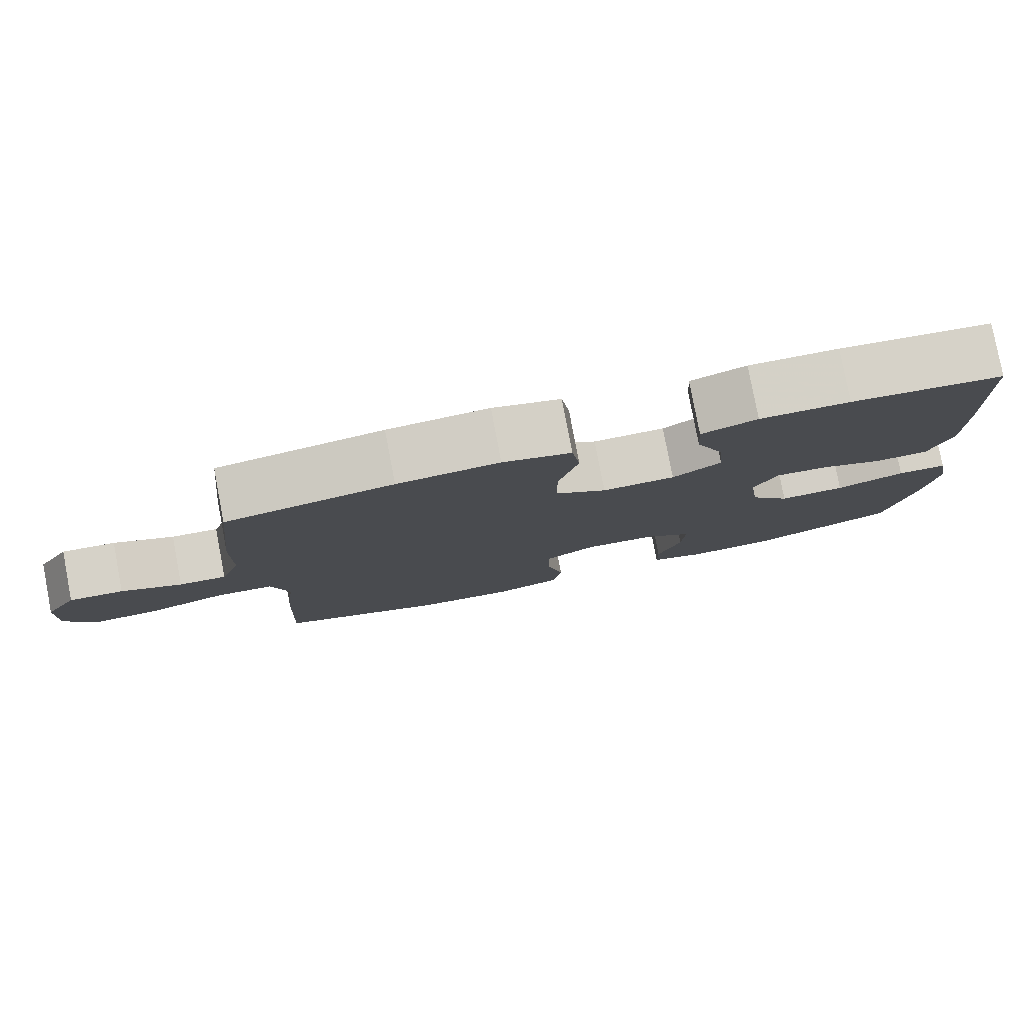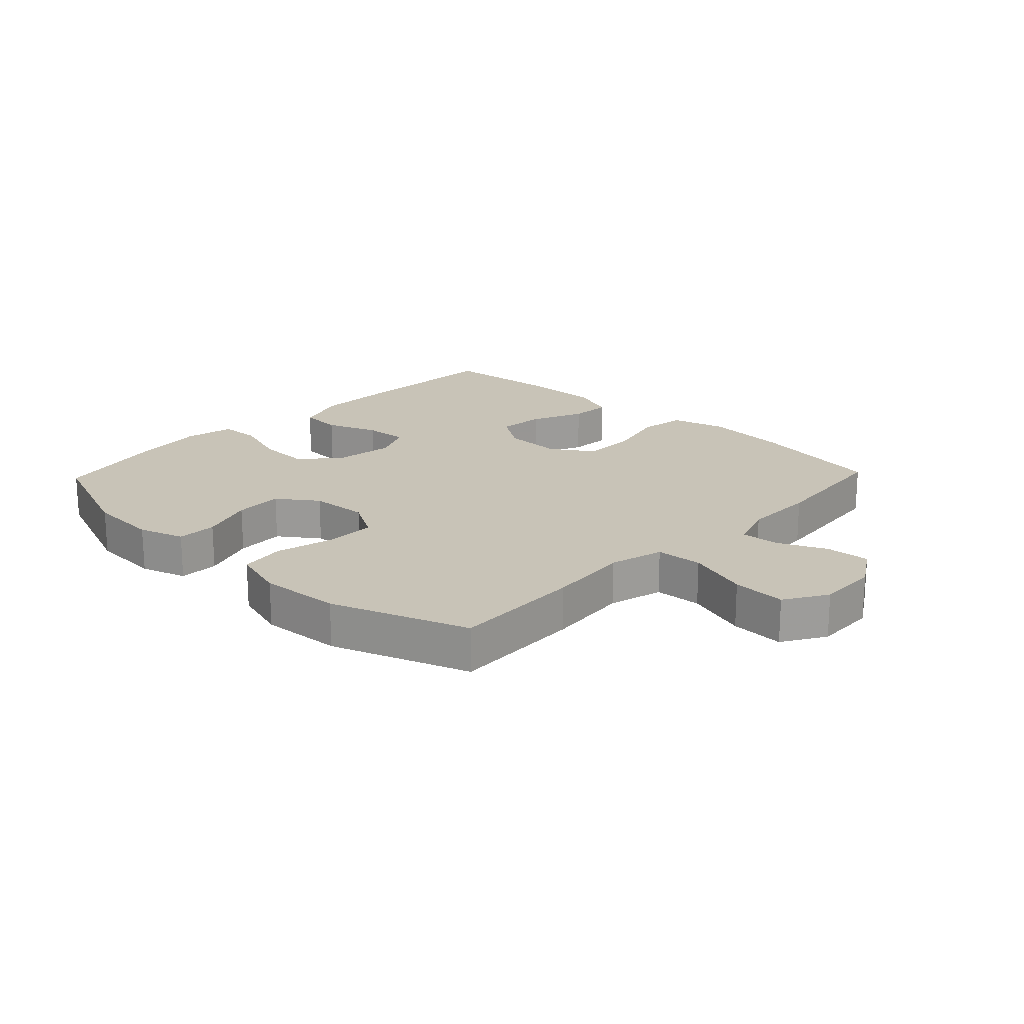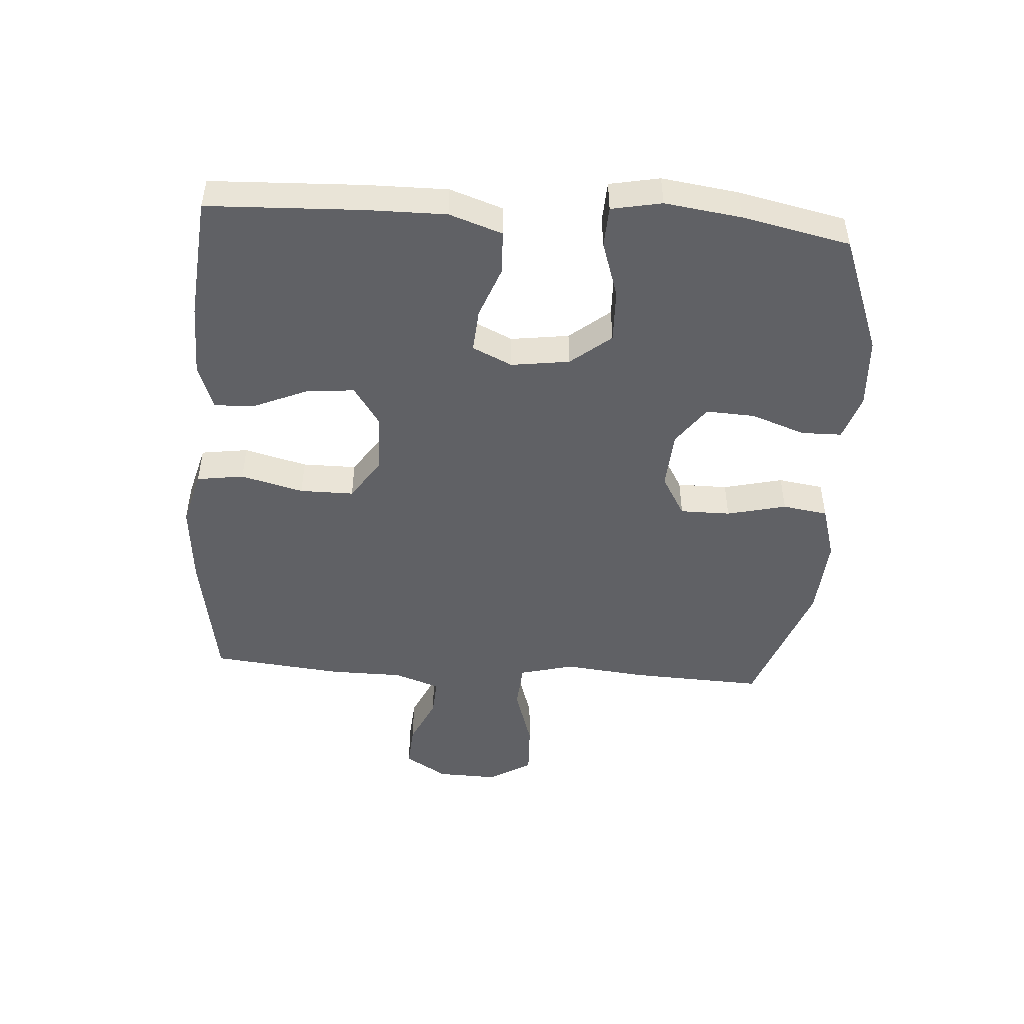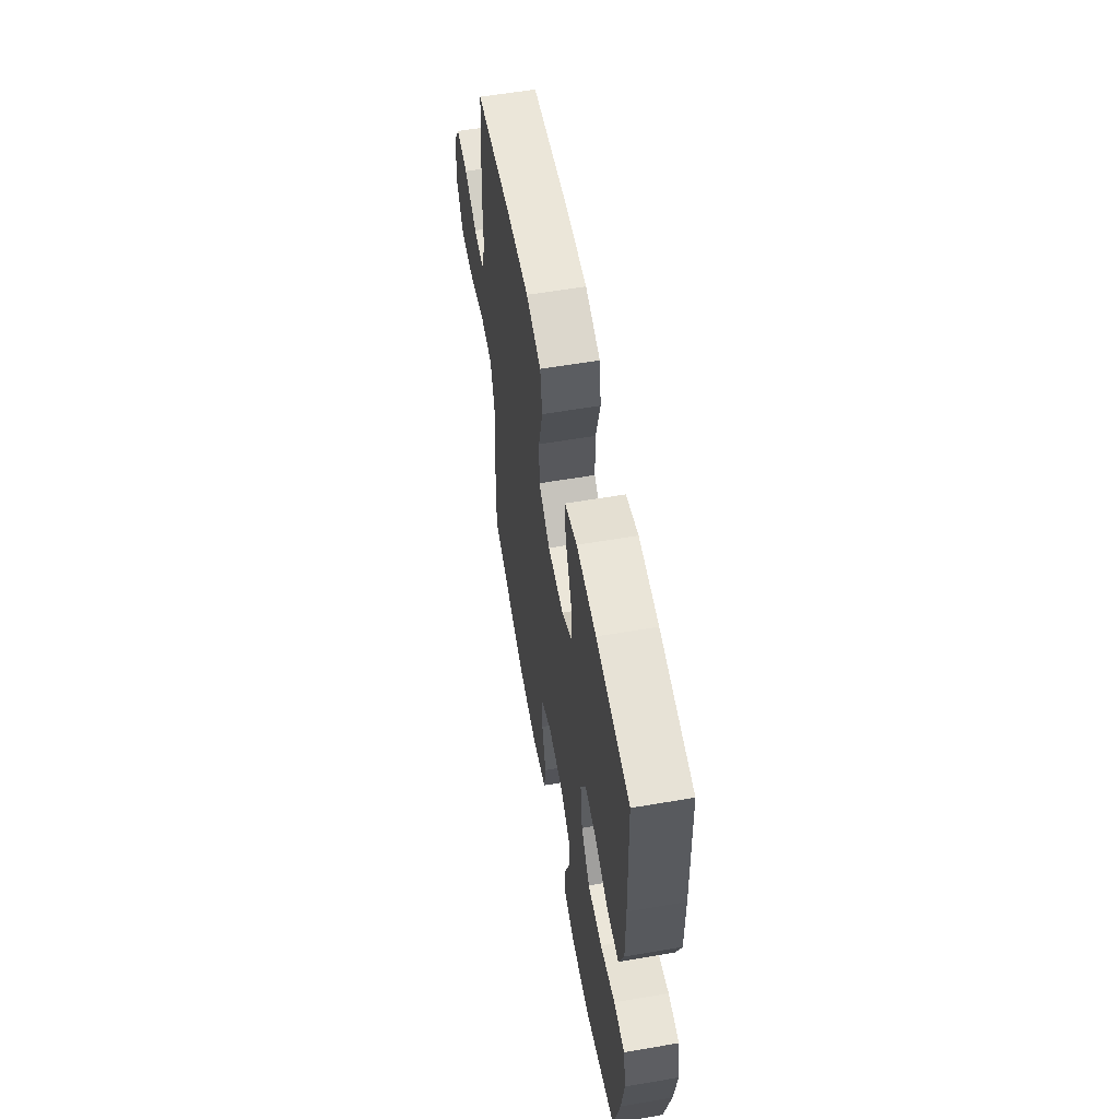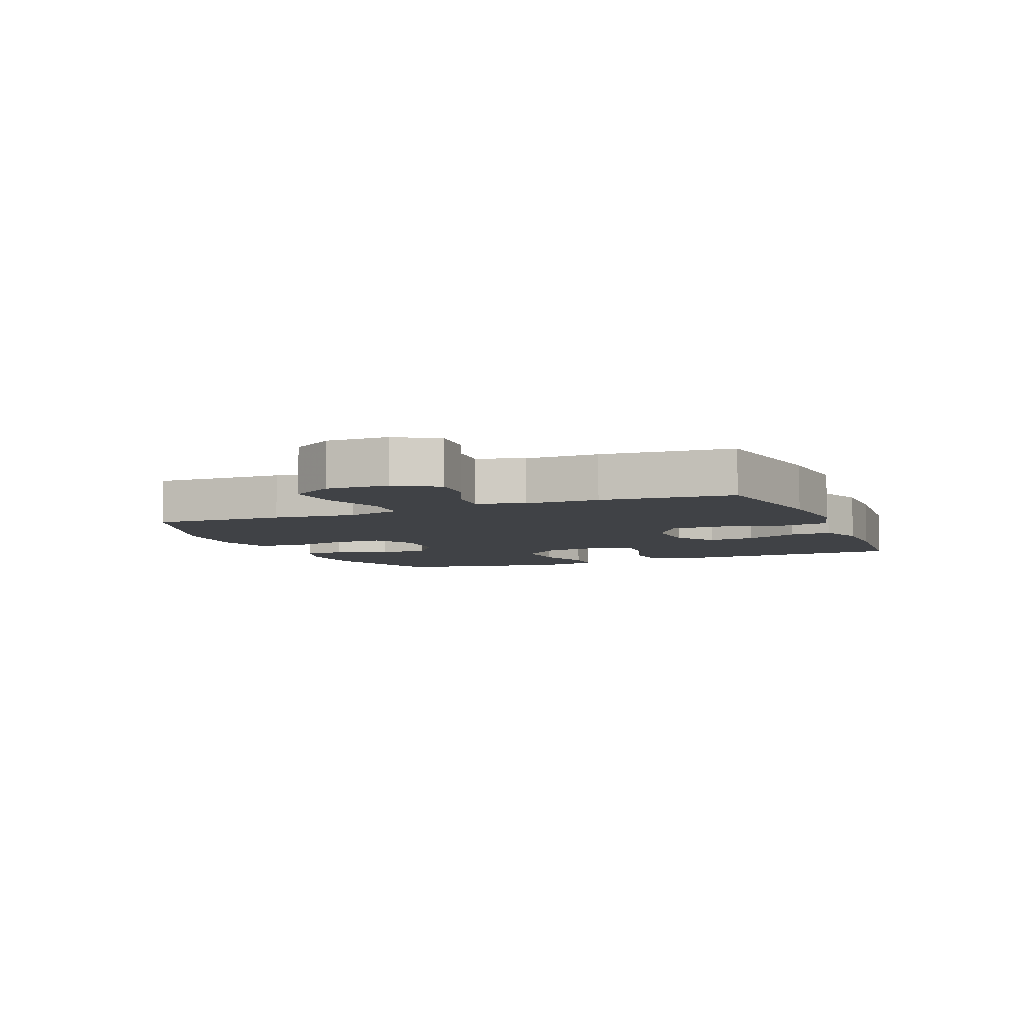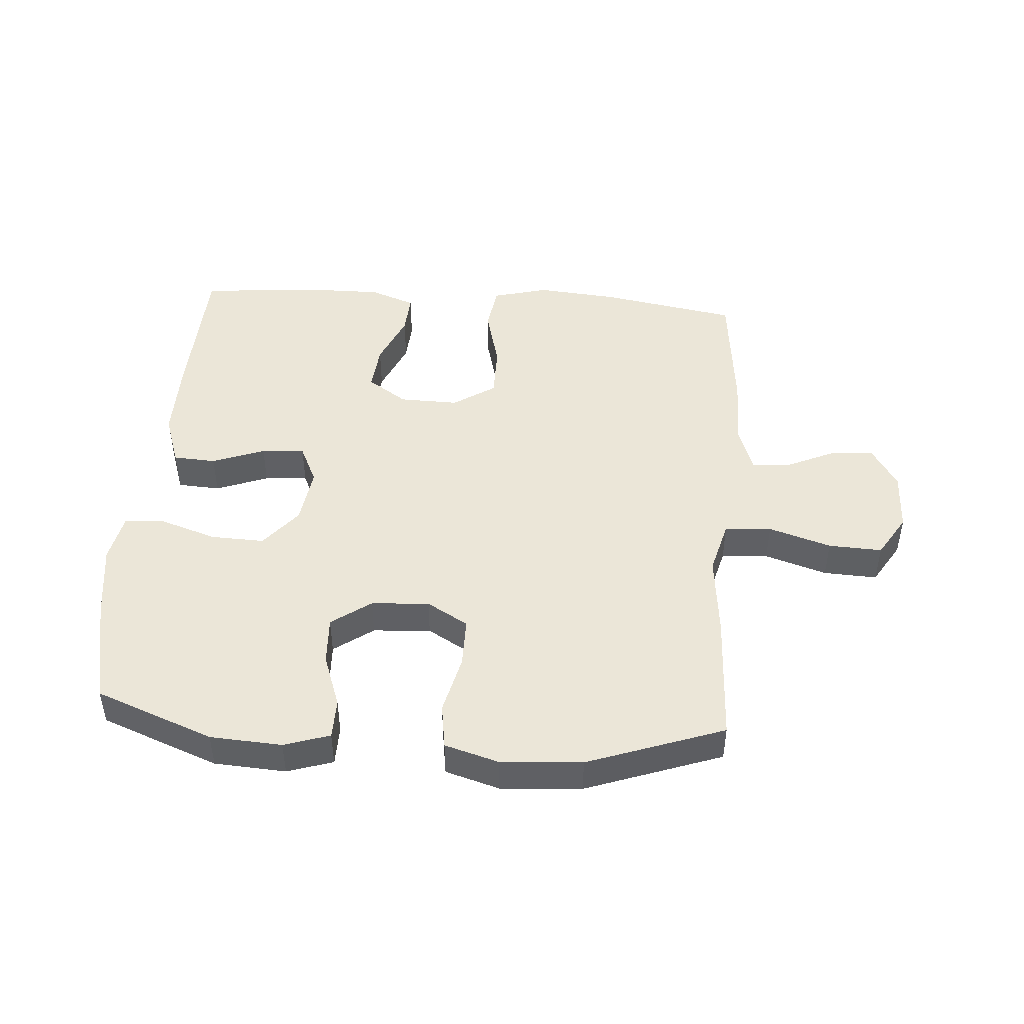
<metadata>
{"format":"obj","ext":"obj","renderer":"f3d","projection":"perspective","resolution":1024,"background":"white","views":[{"elev":80.0,"azim":-10.8,"up":"+Z"},{"elev":19.6,"azim":-136.4,"up":"+Y"},{"elev":-47.9,"azim":86.0,"up":"+Y"},{"elev":58.6,"azim":80.0,"up":"+Z"},{"elev":-6.3,"azim":-67.4,"up":"+Y"},{"elev":46.4,"azim":-175.8,"up":"+Y"}]}
</metadata>
<code>
v 0.5 0.07 -0.5
v 0.309 0.07 -0.573
v 0.193 0.07 -0.58
v 0.119 0.07 -0.556
v 0.118 0.07 -0.491
v 0.149 0.07 -0.404
v 0.153 0.07 -0.325
v 0.089 0.07 -0.279
v -0.005 0.07 -0.273
v -0.072 0.07 -0.312
v -0.072 0.07 -0.393
v -0.049 0.07 -0.489
v -0.06 0.07 -0.562
v -0.148 0.07 -0.588
v -0.279 0.07 -0.579
v -0.5 0.07 -0.5
v -0.491 0.07 -0.287
v -0.477 0.07 -0.153
v -0.5 0.07 -0.065
v -0.576 0.07 -0.06
v -0.677 0.07 -0.092
v -0.764 0.07 -0.096
v -0.806 0.07 -0.027
v -0.803 0.07 0.072
v -0.761 0.07 0.14
v -0.69 0.07 0.135
v -0.611 0.07 0.099
v -0.549 0.07 0.095
v -0.523 0.07 0.17
v -0.522 0.07 0.288
v -0.5 0.07 0.5
v -0.28 0.07 0.538
v -0.146 0.07 0.55
v -0.056 0.07 0.526
v -0.045 0.07 0.45
v -0.071 0.07 0.349
v -0.071 0.07 0.262
v -0.003 0.07 0.217
v 0.093 0.07 0.219
v 0.157 0.07 0.262
v 0.15 0.07 0.339
v 0.113 0.07 0.425
v 0.109 0.07 0.492
v 0.182 0.07 0.519
v 0.3 0.07 0.518
v 0.5 0.07 0.5
v 0.51 0.07 0.252
v 0.511 0.07 0.123
v 0.482 0.07 0.038
v 0.413 0.07 0.034
v 0.328 0.07 0.066
v 0.258 0.07 0.071
v 0.228 0.07 0.007
v 0.241 0.07 -0.087
v 0.294 0.07 -0.152
v 0.381 0.07 -0.149
v 0.472 0.07 -0.119
v 0.538 0.07 -0.122
v 0.554 0.07 -0.203
v 0.537 0.07 -0.326
v 0.5 0 -0.5
v 0.309 0 -0.573
v 0.193 0 -0.58
v 0.119 0 -0.556
v 0.118 0 -0.491
v 0.149 0 -0.404
v 0.153 0 -0.325
v 0.089 0 -0.279
v -0.005 0 -0.273
v -0.072 0 -0.312
v -0.072 0 -0.393
v -0.049 0 -0.489
v -0.06 0 -0.562
v -0.148 0 -0.588
v -0.279 0 -0.579
v -0.5 0 -0.5
v -0.491 0 -0.287
v -0.477 0 -0.153
v -0.5 0 -0.065
v -0.576 0 -0.06
v -0.677 0 -0.092
v -0.764 0 -0.096
v -0.806 0 -0.027
v -0.803 0 0.072
v -0.761 0 0.14
v -0.69 0 0.135
v -0.611 0 0.099
v -0.549 0 0.095
v -0.523 0 0.17
v -0.522 0 0.288
v -0.5 0 0.5
v -0.28 0 0.538
v -0.146 0 0.55
v -0.056 0 0.526
v -0.045 0 0.45
v -0.071 0 0.349
v -0.071 0 0.262
v -0.003 0 0.217
v 0.093 0 0.219
v 0.157 0 0.262
v 0.15 0 0.339
v 0.113 0 0.425
v 0.109 0 0.492
v 0.182 0 0.519
v 0.3 0 0.518
v 0.5 0 0.5
v 0.51 0 0.252
v 0.511 0 0.123
v 0.482 0 0.038
v 0.413 0 0.034
v 0.328 0 0.066
v 0.258 0 0.071
v 0.228 0 0.007
v 0.241 0 -0.087
v 0.294 0 -0.152
v 0.381 0 -0.149
v 0.472 0 -0.119
v 0.538 0 -0.122
v 0.554 0 -0.203
v 0.537 0 -0.326
f 4 5 6
f 3 4 6
f 2 3 6
f 1 2 6
f 60 1 6
f 59 60 6
f 58 59 6
f 57 58 6
f 56 57 6
f 55 56 6 7
f 54 55 7 8
f 53 54 8 9
f 52 53 9 10
f 49 50 51
f 48 49 51
f 47 48 51
f 46 47 51
f 45 46 51
f 44 45 51
f 43 44 51
f 42 43 51
f 41 42 51
f 40 41 51 52
f 39 40 52 10
f 34 35 36
f 33 34 36
f 32 33 36
f 31 32 36
f 30 31 36
f 29 30 36
f 28 29 36 37
f 25 26 27
f 24 25 27
f 23 24 27
f 22 23 27
f 21 22 27
f 20 21 27
f 19 20 27 28
f 16 17 18
f 15 16 18
f 14 15 18
f 13 14 18
f 12 13 18
f 11 12 18
f 10 11 18 19
f 10 19 28
f 39 10 28
f 38 39 28
f 28 37 38
f 66 65 64
f 66 64 63
f 66 63 62
f 66 62 61
f 66 61 120
f 66 120 119
f 66 119 118
f 66 118 117
f 66 117 116
f 67 66 116 115
f 68 67 115 114
f 69 68 114 113
f 70 69 113 112
f 111 110 109
f 111 109 108
f 111 108 107
f 111 107 106
f 111 106 105
f 111 105 104
f 111 104 103
f 111 103 102
f 111 102 101
f 112 111 101 100
f 70 112 100 99
f 96 95 94
f 96 94 93
f 96 93 92
f 96 92 91
f 96 91 90
f 96 90 89
f 97 96 89 88
f 87 86 85
f 87 85 84
f 87 84 83
f 87 83 82
f 87 82 81
f 87 81 80
f 88 87 80 79
f 78 77 76
f 78 76 75
f 78 75 74
f 78 74 73
f 78 73 72
f 78 72 71
f 79 78 71 70
f 88 79 70
f 88 70 99
f 88 99 98
f 98 97 88
f 1 61 62 2
f 2 62 63 3
f 3 63 64 4
f 4 64 65 5
f 5 65 66 6
f 6 66 67 7
f 7 67 68 8
f 8 68 69 9
f 9 69 70 10
f 10 70 71 11
f 11 71 72 12
f 12 72 73 13
f 13 73 74 14
f 14 74 75 15
f 15 75 76 16
f 16 76 77 17
f 17 77 78 18
f 18 78 79 19
f 19 79 80 20
f 20 80 81 21
f 21 81 82 22
f 22 82 83 23
f 23 83 84 24
f 24 84 85 25
f 25 85 86 26
f 26 86 87 27
f 27 87 88 28
f 28 88 89 29
f 29 89 90 30
f 30 90 91 31
f 31 91 92 32
f 32 92 93 33
f 33 93 94 34
f 34 94 95 35
f 35 95 96 36
f 36 96 97 37
f 37 97 98 38
f 38 98 99 39
f 39 99 100 40
f 40 100 101 41
f 41 101 102 42
f 42 102 103 43
f 43 103 104 44
f 44 104 105 45
f 45 105 106 46
f 46 106 107 47
f 47 107 108 48
f 48 108 109 49
f 49 109 110 50
f 50 110 111 51
f 51 111 112 52
f 52 112 113 53
f 53 113 114 54
f 54 114 115 55
f 55 115 116 56
f 56 116 117 57
f 57 117 118 58
f 58 118 119 59
f 59 119 120 60
f 60 120 61 1

</code>
